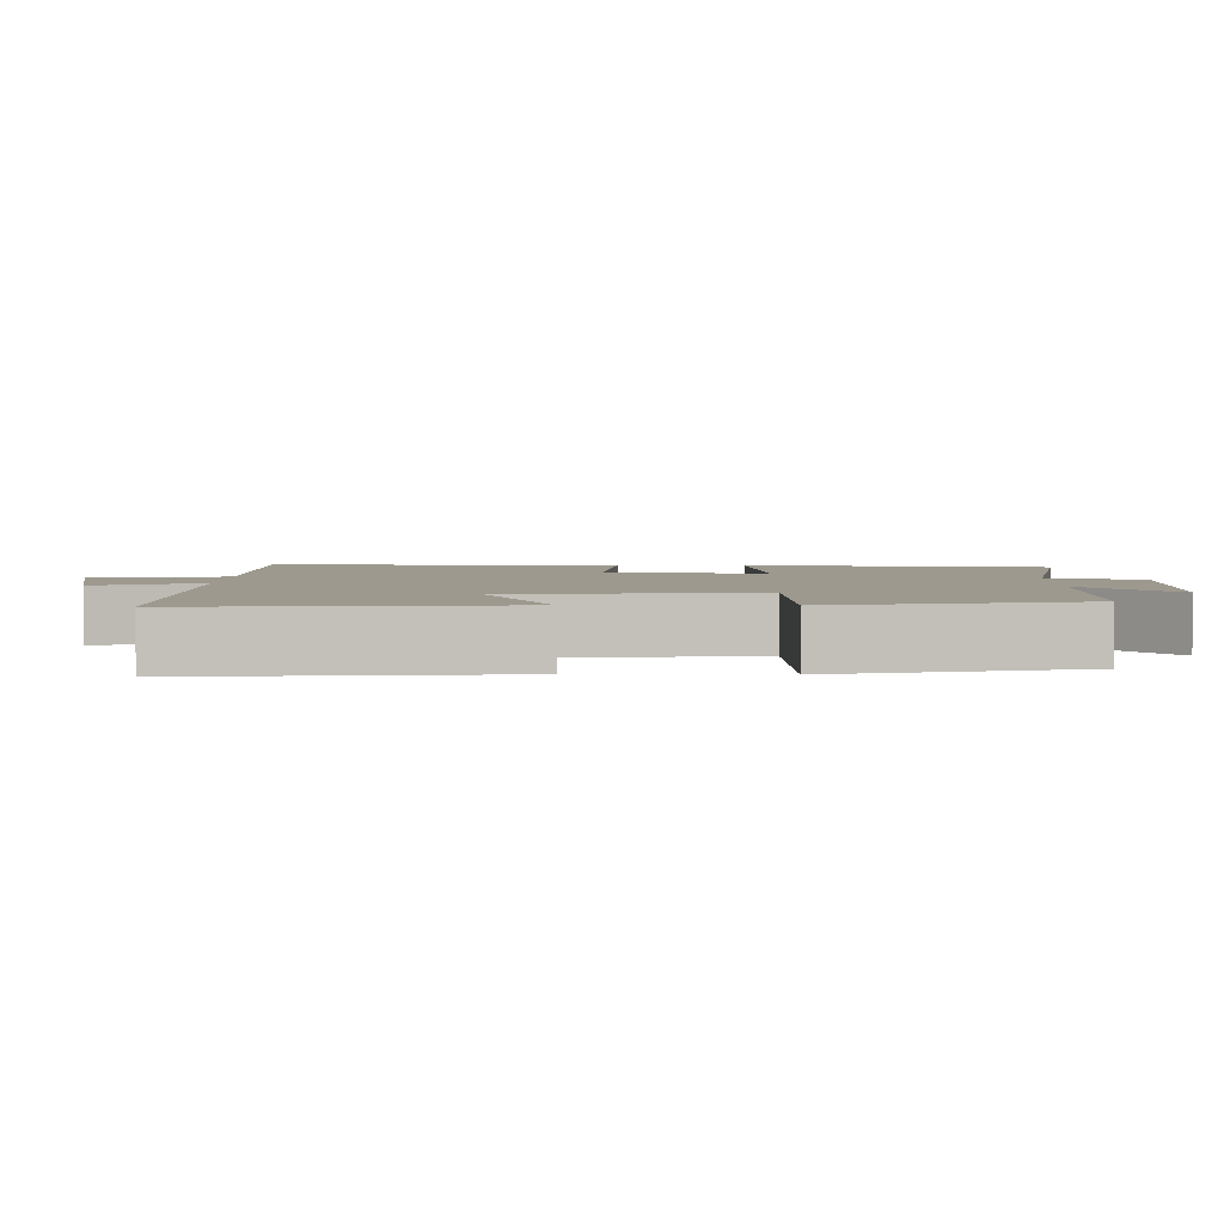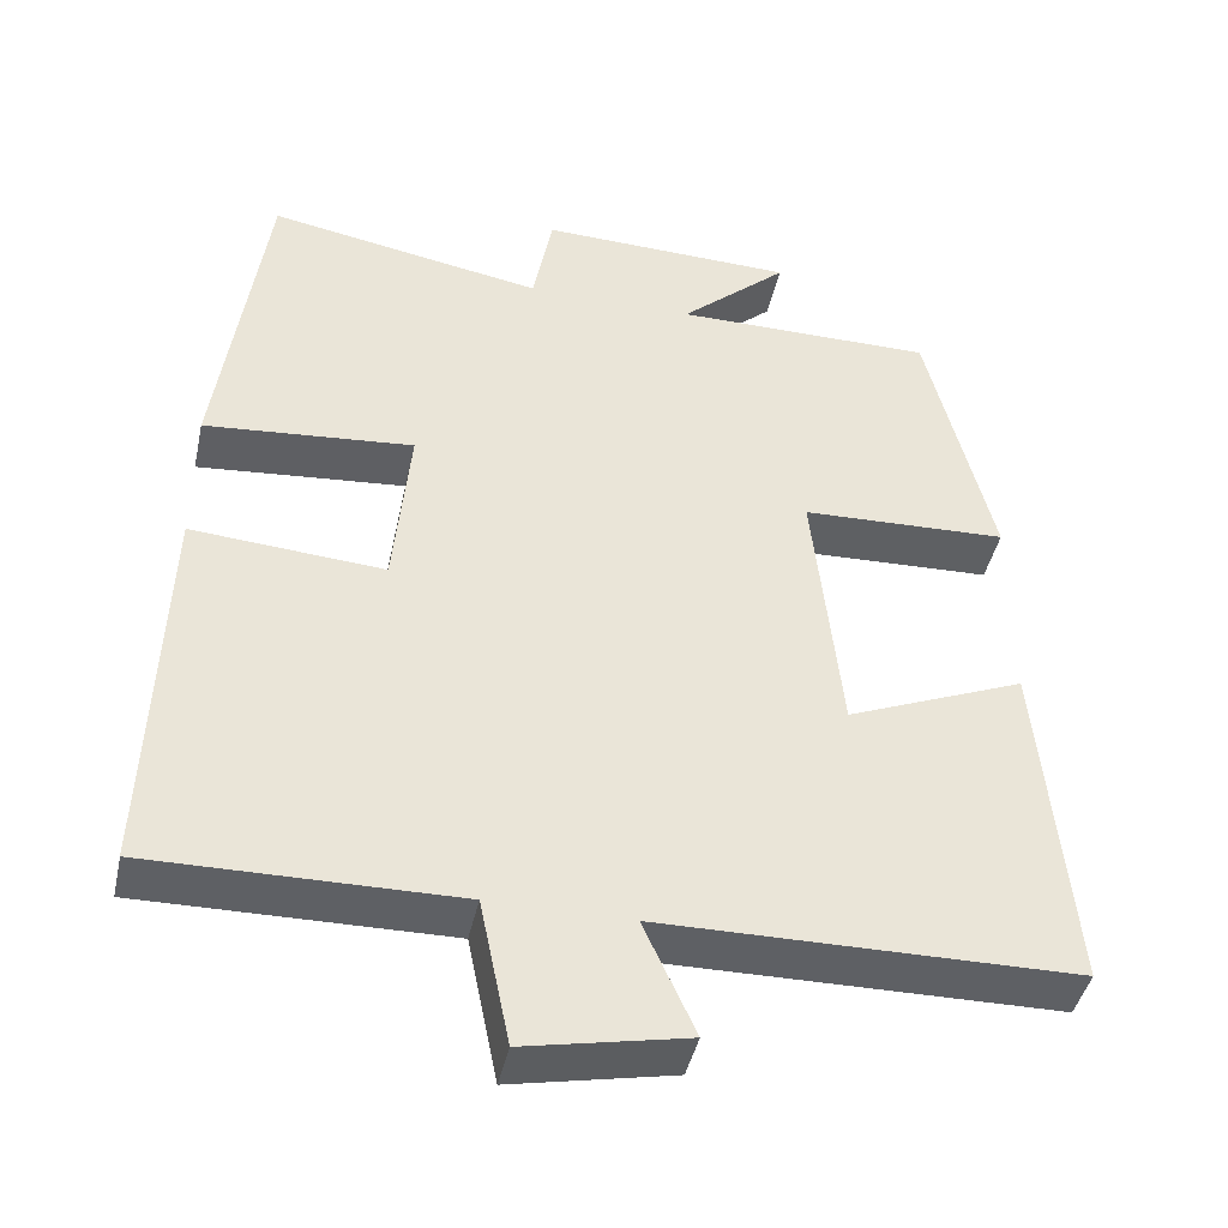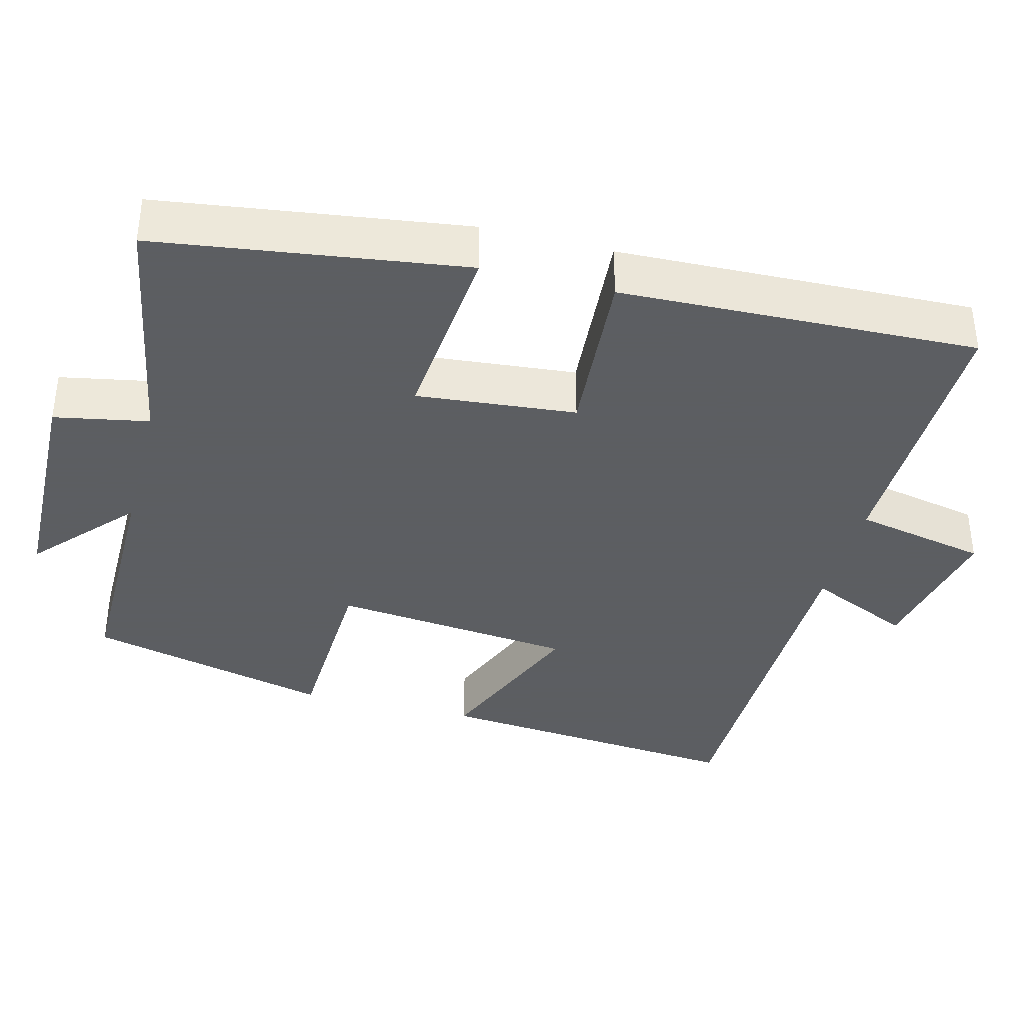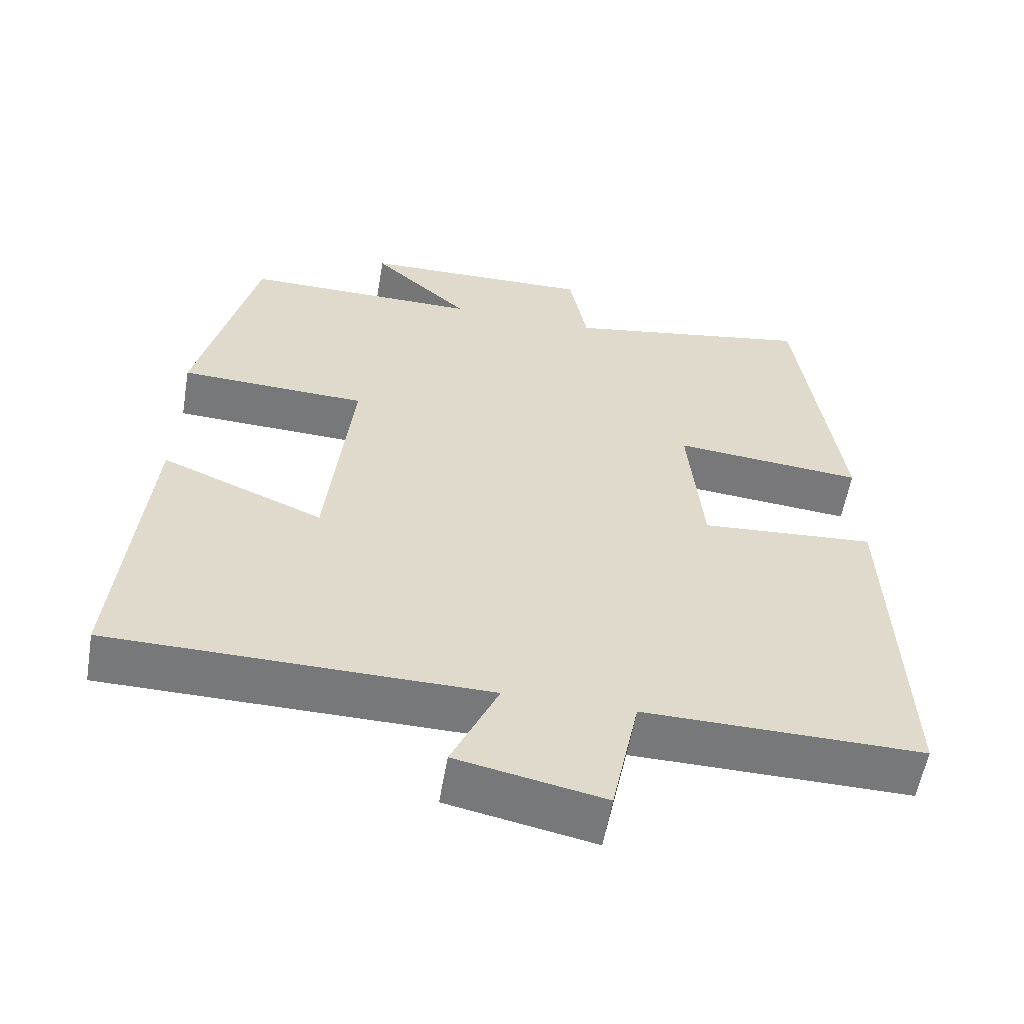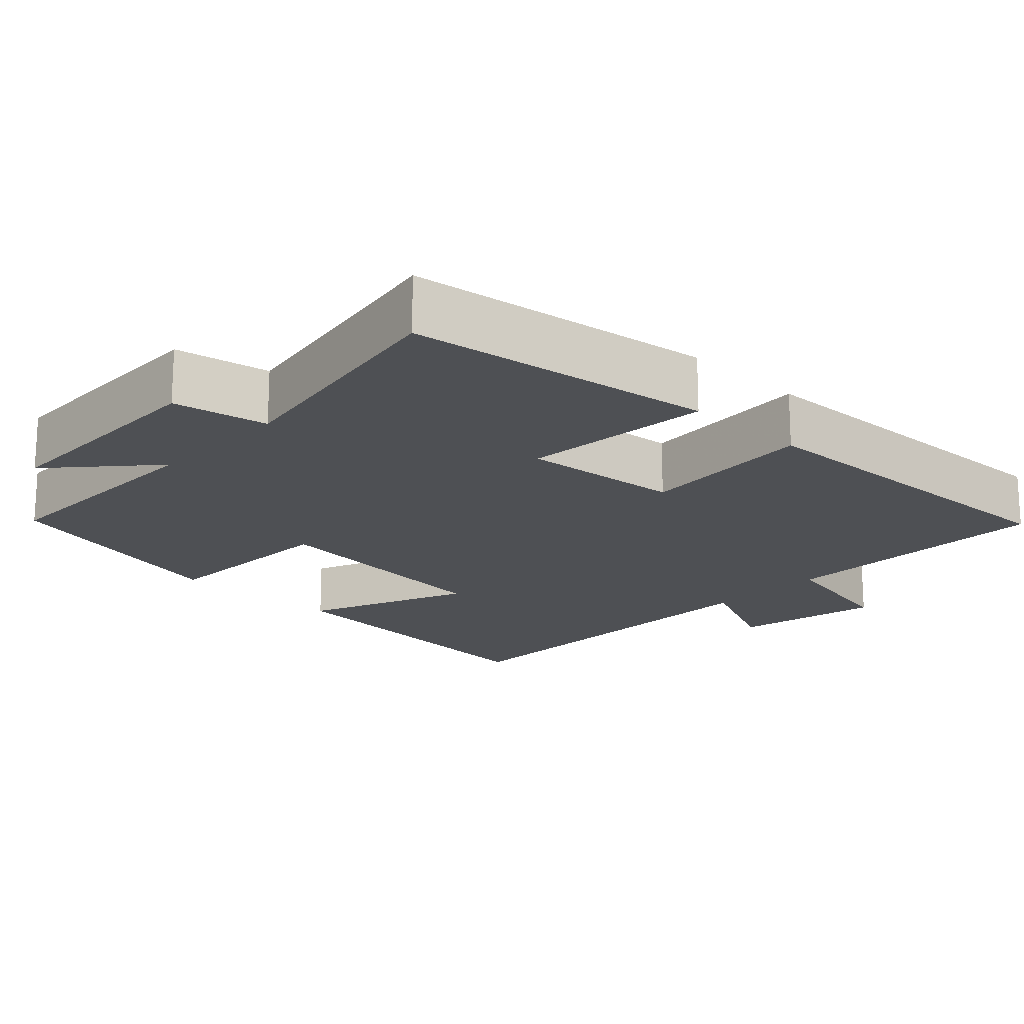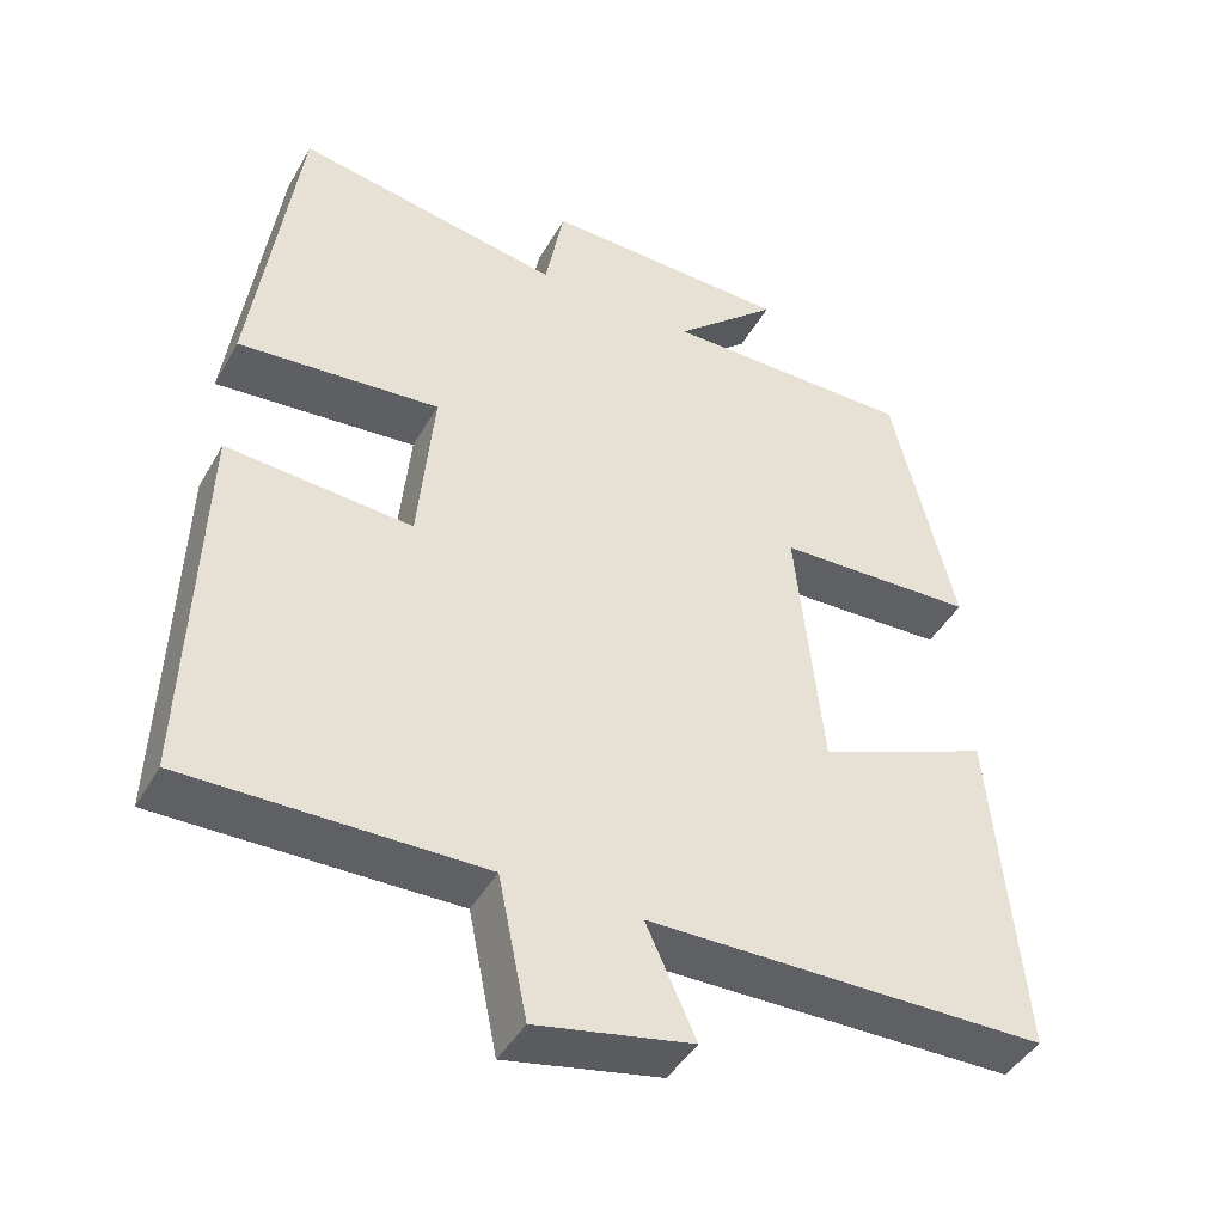
<metadata>
{"format":"obj","ext":"obj","renderer":"f3d","projection":"perspective","resolution":1024,"background":"white","views":[{"elev":3.3,"azim":-89.1,"up":"+Y"},{"elev":-43.2,"azim":167.7,"up":"+Z"},{"elev":-37.4,"azim":75.5,"up":"+Y"},{"elev":-57.3,"azim":-9.6,"up":"+Z"},{"elev":-18.5,"azim":46.4,"up":"+Y"},{"elev":-43.8,"azim":152.2,"up":"+Z"}]}
</metadata>
<code>
v -0.42 0.07 0.501
v -0.101 0.07 0.5
v -0.233 0.07 0.619
v 0.081 0.07 0.627
v 0.105 0.07 0.5
v 0.443 0.07 0.56
v 0.5 0.07 0.148
v 0.244 0.07 0.171
v 0.264 0.07 -0.043
v 0.5 0.07 -0.026
v 0.516 0.07 -0.505
v 0.141 0.07 -0.5
v 0.104 0.07 -0.679
v -0.094 0.07 -0.639
v -0.031 0.07 -0.5
v -0.538 0.07 -0.494
v -0.5 0.07 -0.074
v -0.281 0.07 -0.164
v -0.247 0.07 0.162
v -0.5 0.07 0.172
v -0.42 0 0.501
v -0.101 0 0.5
v -0.233 0 0.619
v 0.081 0 0.627
v 0.105 0 0.5
v 0.443 0 0.56
v 0.5 0 0.148
v 0.244 0 0.171
v 0.264 0 -0.043
v 0.5 0 -0.026
v 0.516 0 -0.505
v 0.141 0 -0.5
v 0.104 0 -0.679
v -0.094 0 -0.639
v -0.031 0 -0.5
v -0.538 0 -0.494
v -0.5 0 -0.074
v -0.281 0 -0.164
v -0.247 0 0.162
v -0.5 0 0.172
f 19 20 1 2
f 18 19 2
f 15 16 17 18
f 15 18 2
f 12 13 14 15
f 12 15 2
f 9 10 11 12
f 8 9 12 2
f 5 6 7 8
f 5 8 2
f 2 3 4 5
f 22 21 40 39
f 22 39 38
f 38 37 36 35
f 22 38 35
f 35 34 33 32
f 22 35 32
f 32 31 30 29
f 22 32 29 28
f 28 27 26 25
f 22 28 25
f 25 24 23 22
f 1 21 22 2
f 2 22 23 3
f 3 23 24 4
f 4 24 25 5
f 5 25 26 6
f 6 26 27 7
f 7 27 28 8
f 8 28 29 9
f 9 29 30 10
f 10 30 31 11
f 11 31 32 12
f 12 32 33 13
f 13 33 34 14
f 14 34 35 15
f 15 35 36 16
f 16 36 37 17
f 17 37 38 18
f 18 38 39 19
f 19 39 40 20
f 20 40 21 1

</code>
